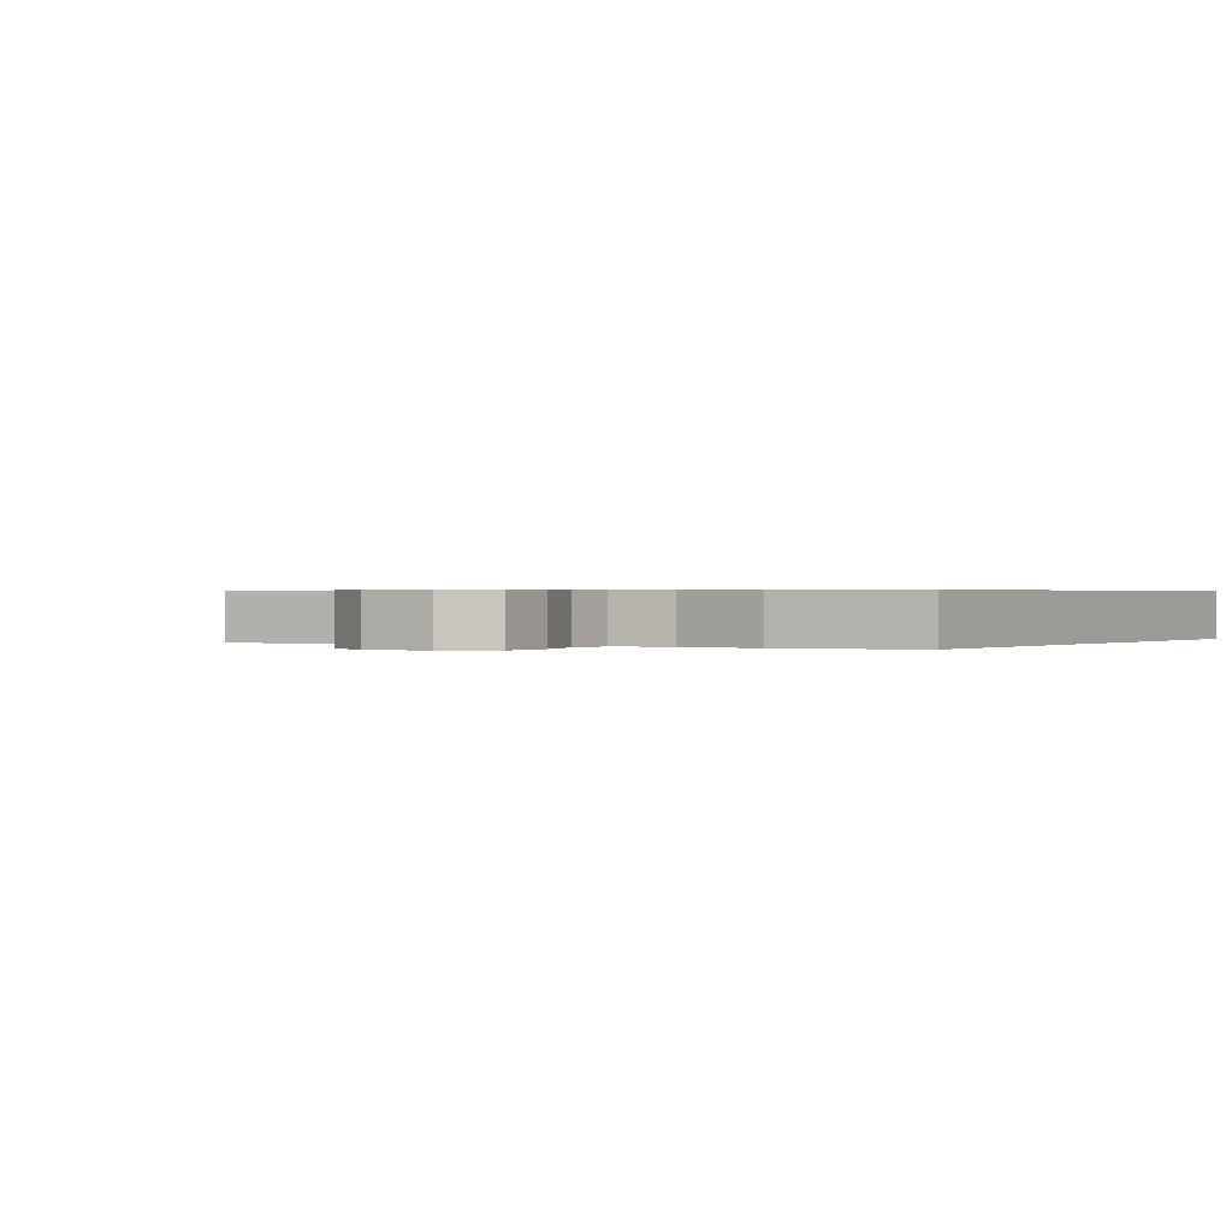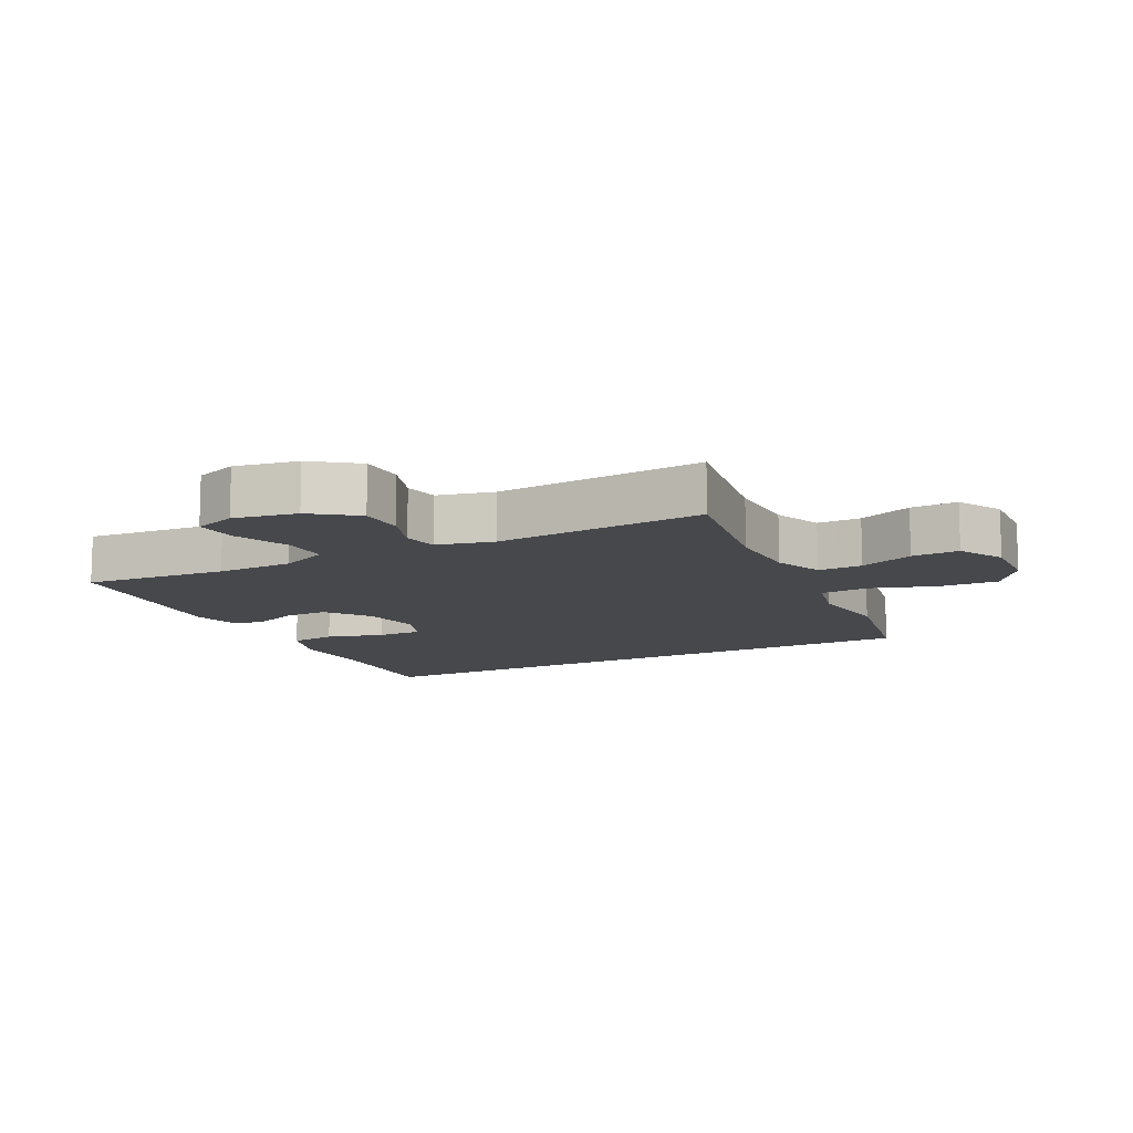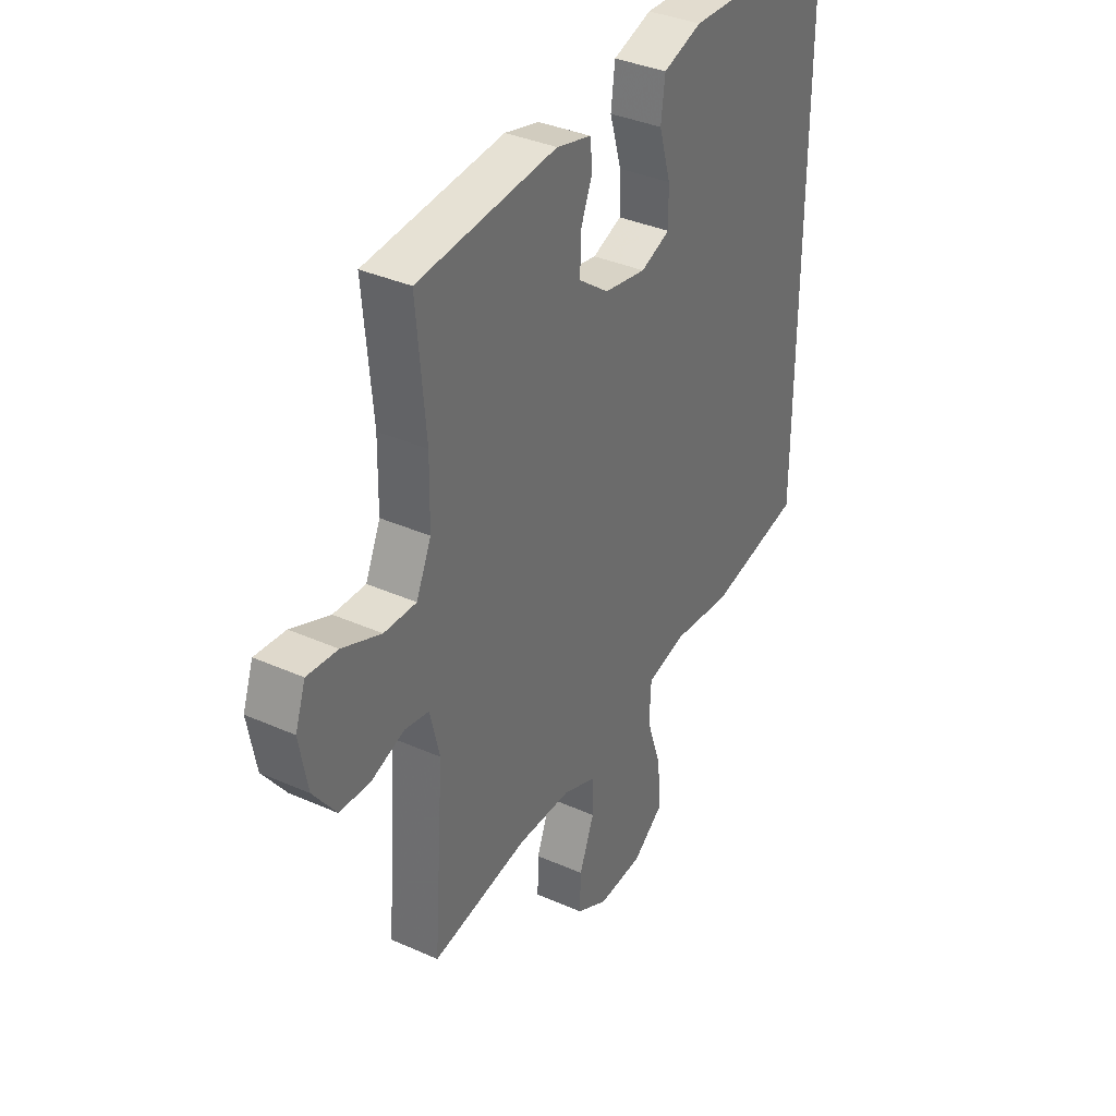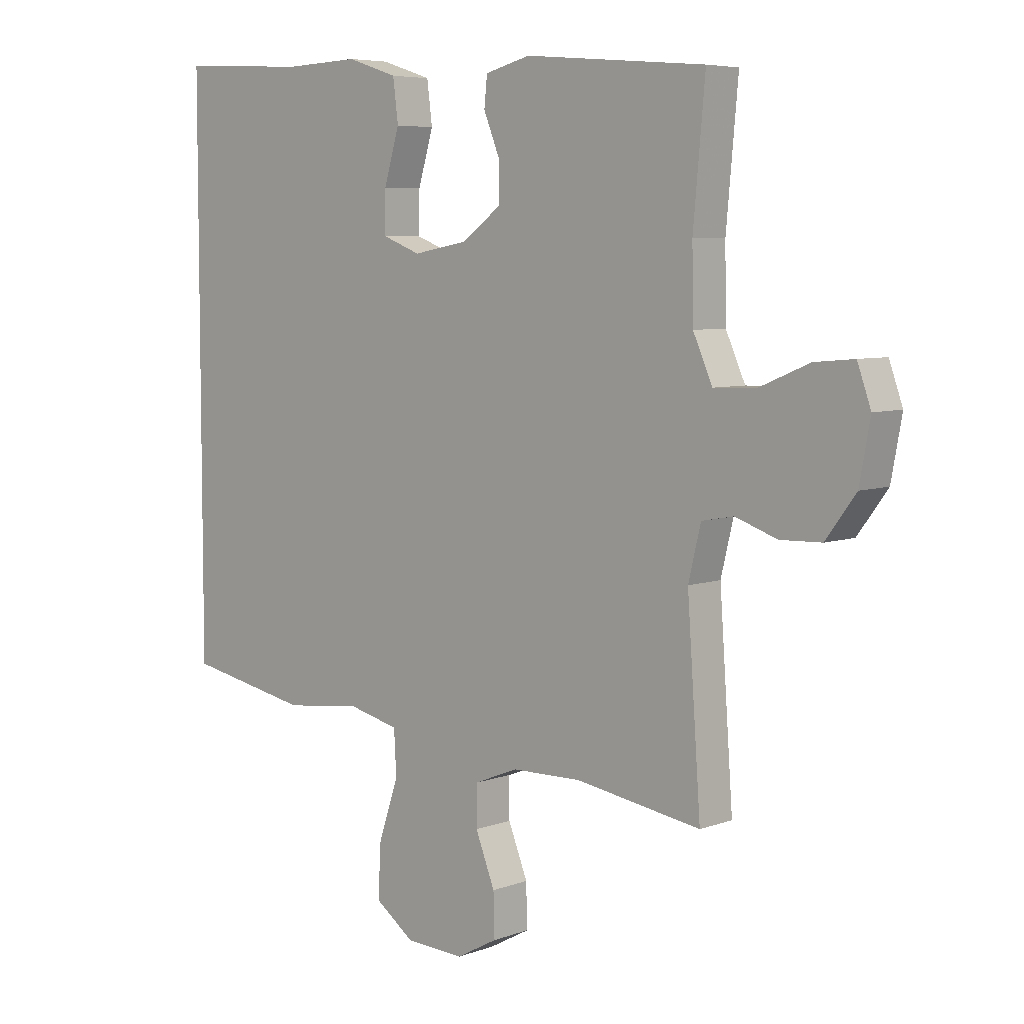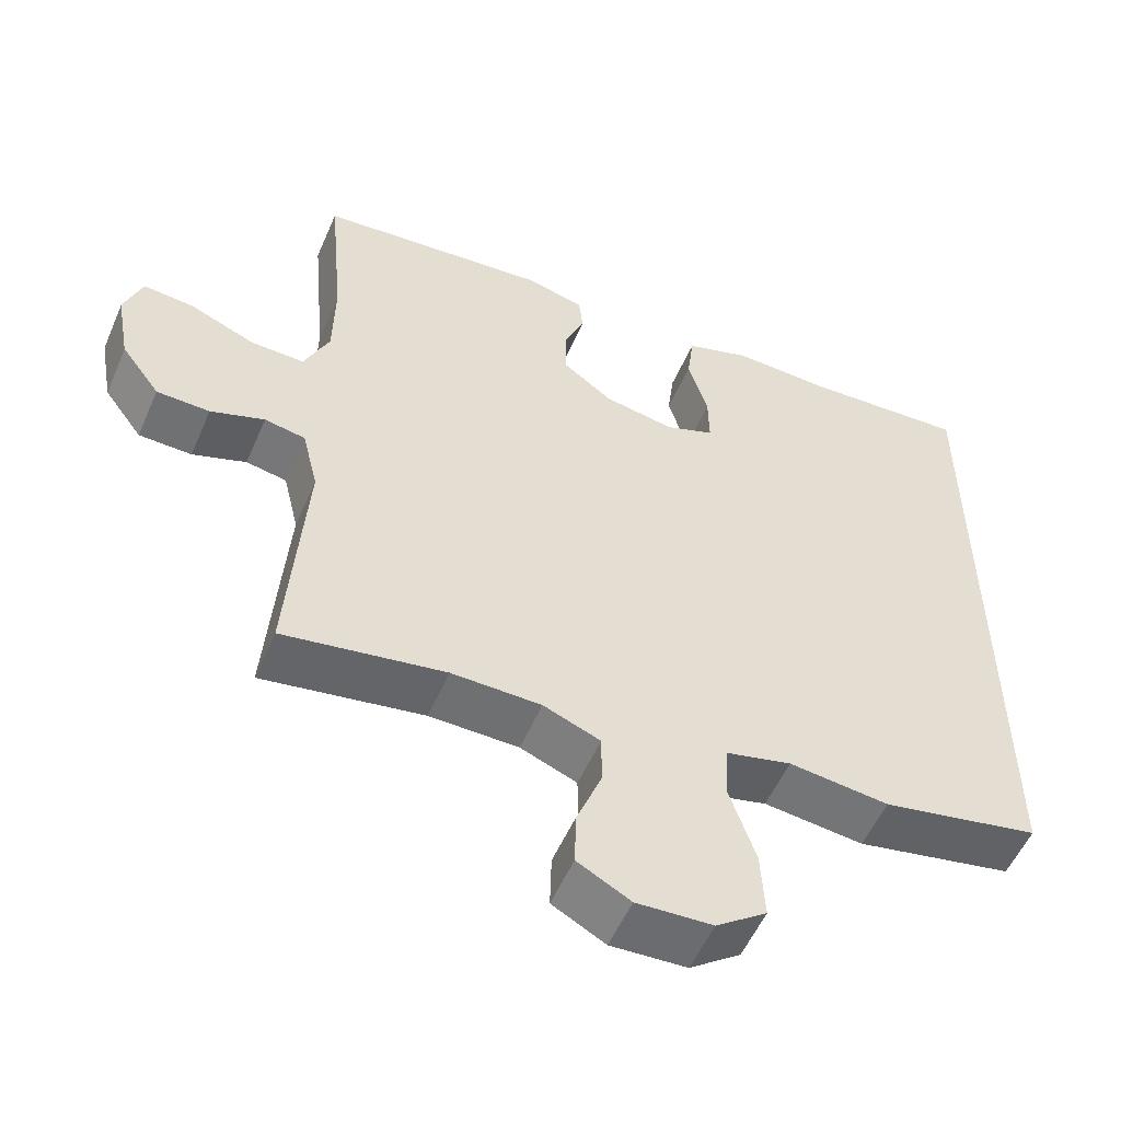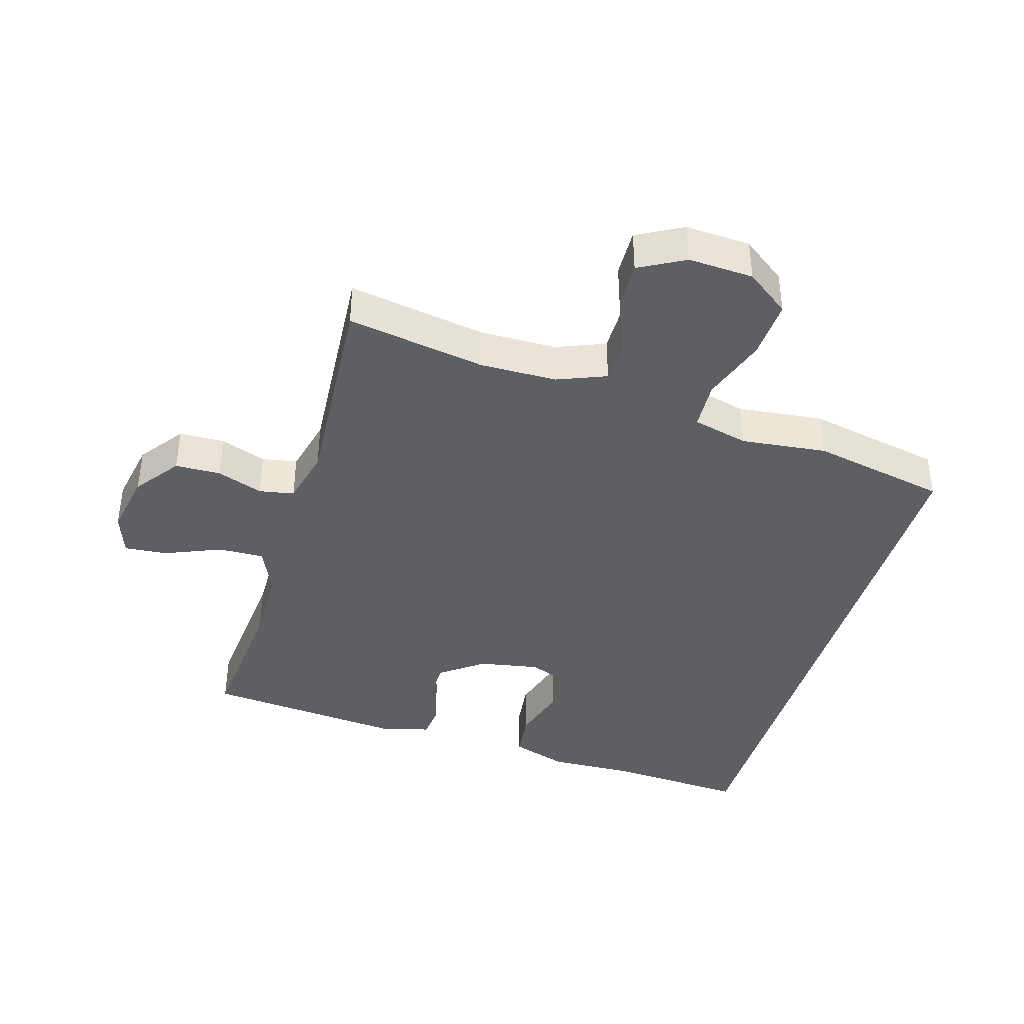
<metadata>
{"format":"obj","ext":"obj","renderer":"f3d","projection":"perspective","resolution":1024,"background":"white","views":[{"elev":0.4,"azim":-147.0,"up":"+Y"},{"elev":-11.6,"azim":117.1,"up":"+Y"},{"elev":36.2,"azim":120.2,"up":"+Z"},{"elev":6.1,"azim":42.4,"up":"+Z"},{"elev":-54.6,"azim":156.7,"up":"+Z"},{"elev":-40.2,"azim":163.4,"up":"+Y"}]}
</metadata>
<code>
v -0.5 0.07 -0.392
v -0.5 0.07 0.547
v -0.282 0.07 0.535
v -0.154 0.07 0.54
v -0.068 0.07 0.512
v -0.059 0.07 0.441
v -0.085 0.07 0.353
v -0.086 0.07 0.283
v -0.021 0.07 0.258
v 0.072 0.07 0.275
v 0.138 0.07 0.324
v 0.138 0.07 0.39
v 0.111 0.07 0.457
v 0.116 0.07 0.507
v 0.193 0.07 0.527
v 0.5 0.07 0.5
v 0.48 0.07 0.279
v 0.482 0.07 0.16
v 0.515 0.07 0.086
v 0.586 0.07 0.088
v 0.672 0.07 0.124
v 0.739 0.07 0.13
v 0.762 0.07 0.065
v 0.744 0.07 -0.033
v 0.693 0.07 -0.102
v 0.623 0.07 -0.104
v 0.552 0.07 -0.079
v 0.498 0.07 -0.089
v 0.477 0.07 -0.176
v 0.5 0.07 -0.5
v 0.287 0.07 -0.465
v 0.169 0.07 -0.467
v 0.094 0.07 -0.497
v 0.094 0.07 -0.565
v 0.127 0.07 -0.649
v 0.129 0.07 -0.722
v 0.059 0.07 -0.76
v -0.041 0.07 -0.755
v -0.108 0.07 -0.706
v -0.103 0.07 -0.615
v -0.069 0.07 -0.514
v -0.073 0.07 -0.439
v -0.159 0.07 -0.418
v -0.291 0.07 -0.433
v -0.5 0 -0.392
v -0.5 0 0.547
v -0.282 0 0.535
v -0.154 0 0.54
v -0.068 0 0.512
v -0.059 0 0.441
v -0.085 0 0.353
v -0.086 0 0.283
v -0.021 0 0.258
v 0.072 0 0.275
v 0.138 0 0.324
v 0.138 0 0.39
v 0.111 0 0.457
v 0.116 0 0.507
v 0.193 0 0.527
v 0.5 0 0.5
v 0.48 0 0.279
v 0.482 0 0.16
v 0.515 0 0.086
v 0.586 0 0.088
v 0.672 0 0.124
v 0.739 0 0.13
v 0.762 0 0.065
v 0.744 0 -0.033
v 0.693 0 -0.102
v 0.623 0 -0.104
v 0.552 0 -0.079
v 0.498 0 -0.089
v 0.477 0 -0.176
v 0.5 0 -0.5
v 0.287 0 -0.465
v 0.169 0 -0.467
v 0.094 0 -0.497
v 0.094 0 -0.565
v 0.127 0 -0.649
v 0.129 0 -0.722
v 0.059 0 -0.76
v -0.041 0 -0.755
v -0.108 0 -0.706
v -0.103 0 -0.615
v -0.069 0 -0.514
v -0.073 0 -0.439
v -0.159 0 -0.418
v -0.291 0 -0.433
f 43 44 1 2
f 42 43 2 3
f 38 39 40 41
f 38 41 42
f 37 38 42
f 34 35 36 37
f 33 34 37 42
f 32 33 42 3
f 29 30 31
f 28 29 31 32
f 24 25 26 27
f 24 27 28
f 23 24 28
f 20 21 22 23
f 19 20 23 28
f 18 19 28 32
f 14 15 16 17
f 12 13 14 17
f 11 12 17 18
f 10 11 18 32
f 4 5 6 7
f 4 7 8
f 3 4 8
f 32 3 8
f 9 10 32
f 8 9 32
f 46 45 88 87
f 47 46 87 86
f 85 84 83 82
f 86 85 82
f 86 82 81
f 81 80 79 78
f 86 81 78 77
f 47 86 77 76
f 75 74 73
f 76 75 73 72
f 71 70 69 68
f 72 71 68
f 72 68 67
f 67 66 65 64
f 72 67 64 63
f 76 72 63 62
f 61 60 59 58
f 61 58 57 56
f 62 61 56 55
f 76 62 55 54
f 51 50 49 48
f 52 51 48
f 52 48 47
f 52 47 76
f 76 54 53
f 76 53 52
f 1 45 46 2
f 2 46 47 3
f 3 47 48 4
f 4 48 49 5
f 5 49 50 6
f 6 50 51 7
f 7 51 52 8
f 8 52 53 9
f 9 53 54 10
f 10 54 55 11
f 11 55 56 12
f 12 56 57 13
f 13 57 58 14
f 14 58 59 15
f 15 59 60 16
f 16 60 61 17
f 17 61 62 18
f 18 62 63 19
f 19 63 64 20
f 20 64 65 21
f 21 65 66 22
f 22 66 67 23
f 23 67 68 24
f 24 68 69 25
f 25 69 70 26
f 26 70 71 27
f 27 71 72 28
f 28 72 73 29
f 29 73 74 30
f 30 74 75 31
f 31 75 76 32
f 32 76 77 33
f 33 77 78 34
f 34 78 79 35
f 35 79 80 36
f 36 80 81 37
f 37 81 82 38
f 38 82 83 39
f 39 83 84 40
f 40 84 85 41
f 41 85 86 42
f 42 86 87 43
f 43 87 88 44
f 44 88 45 1

</code>
